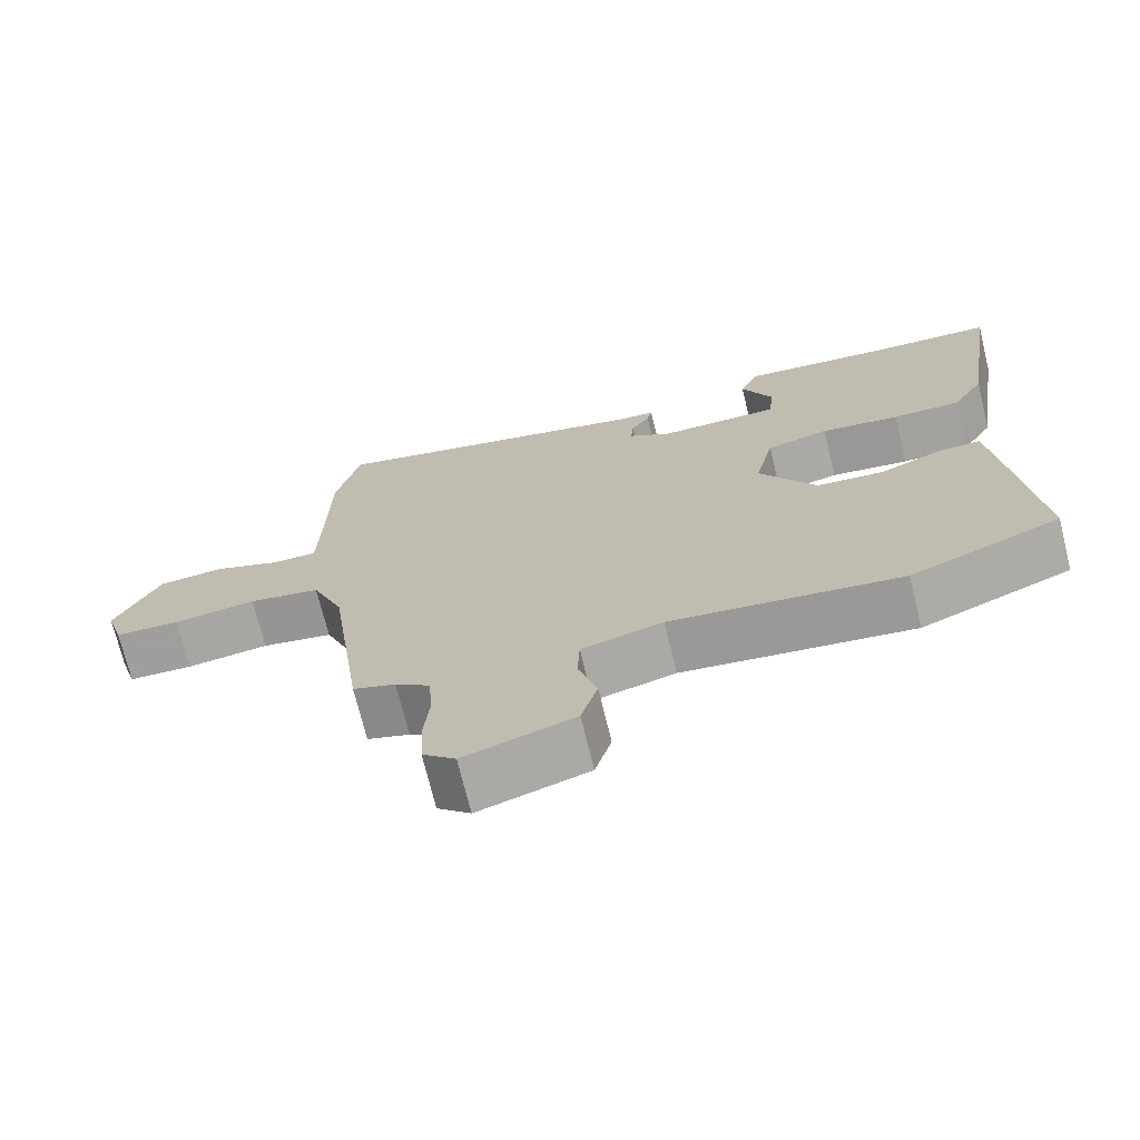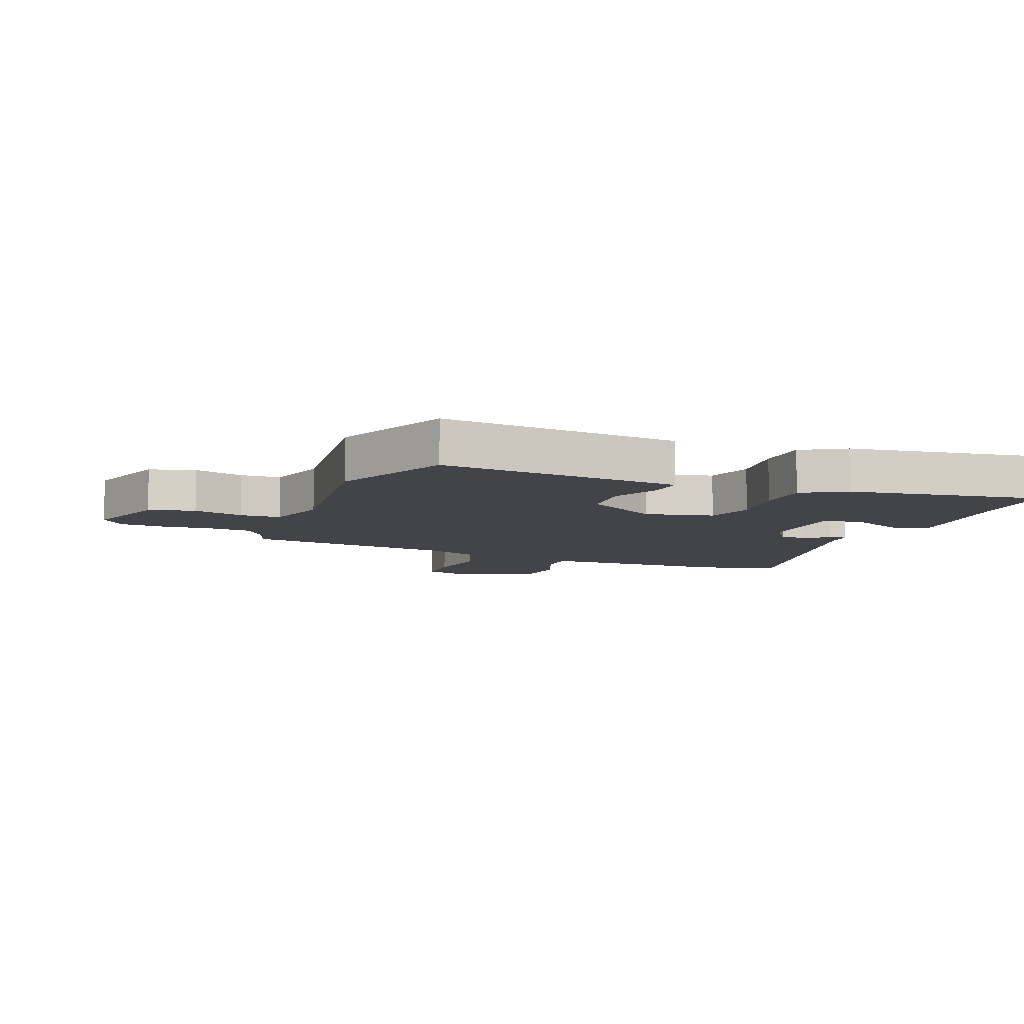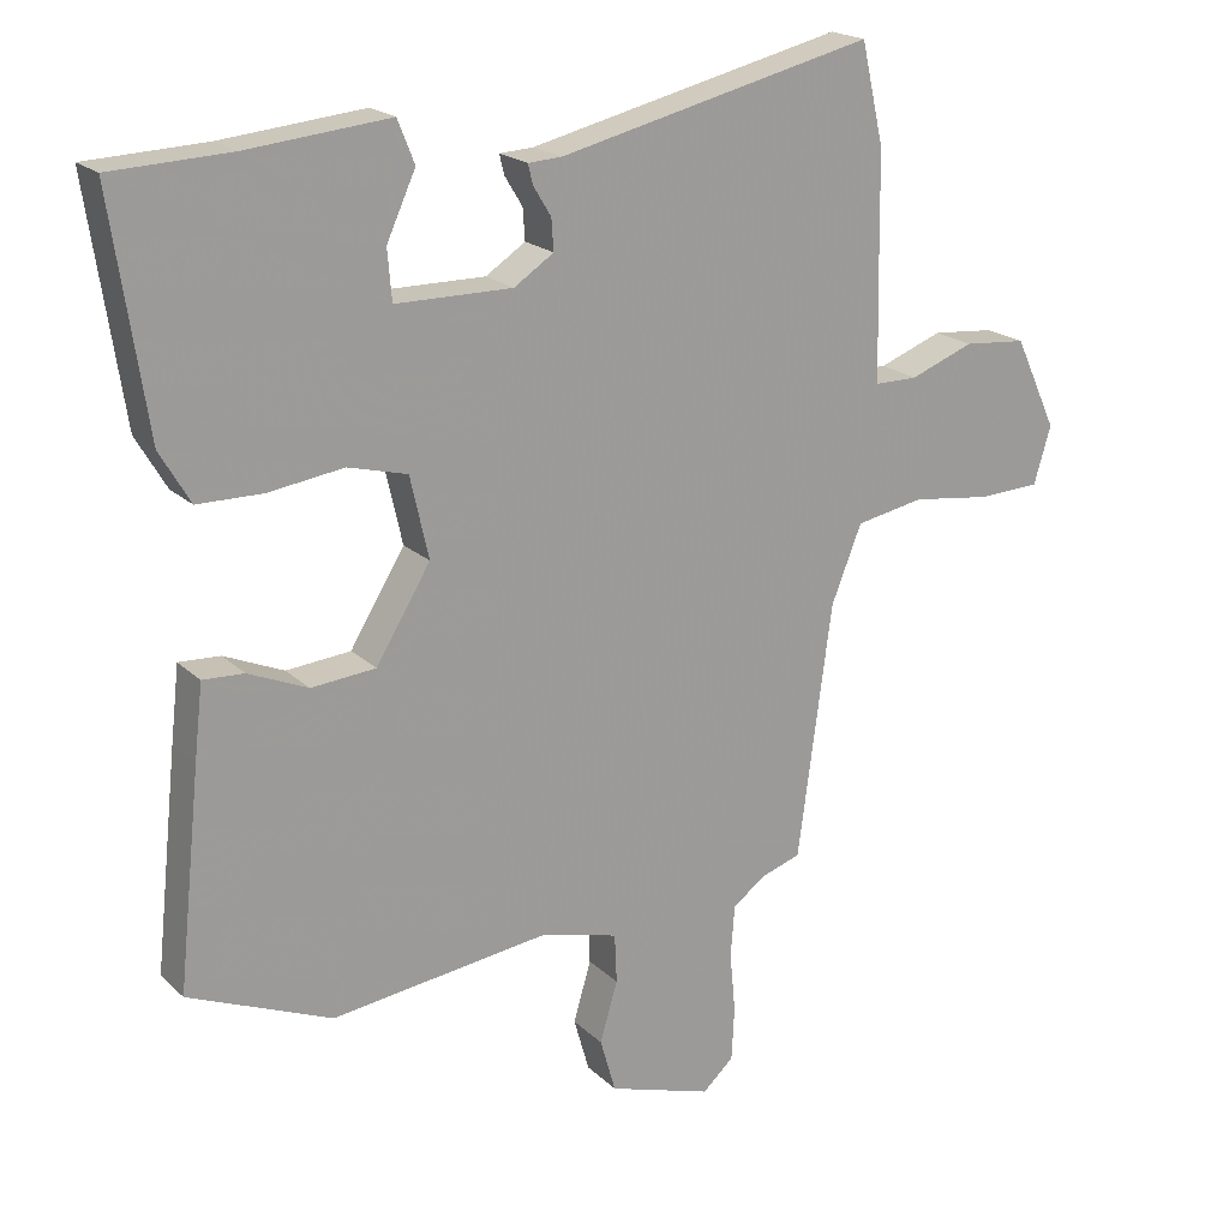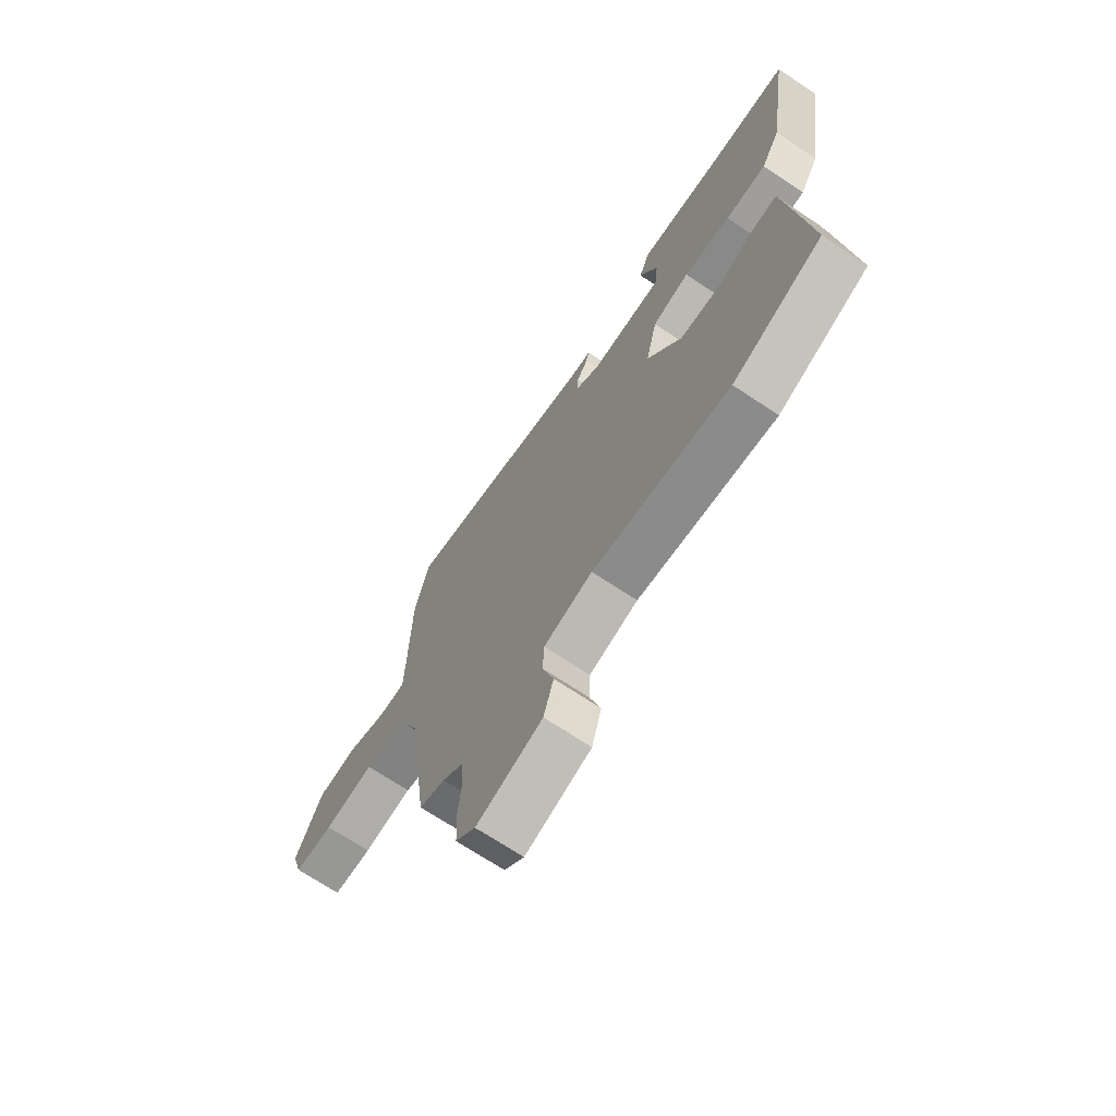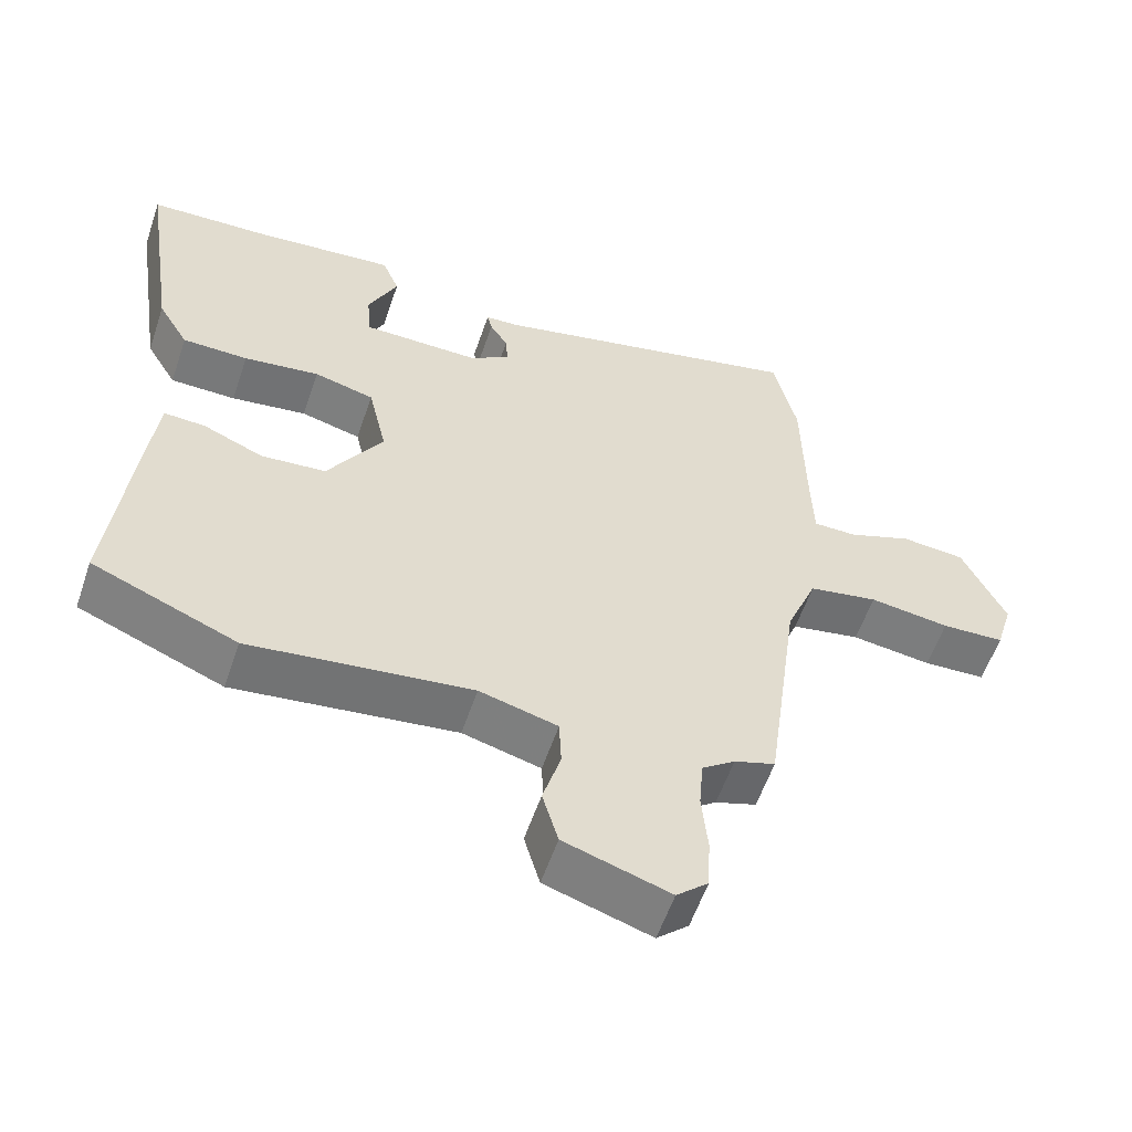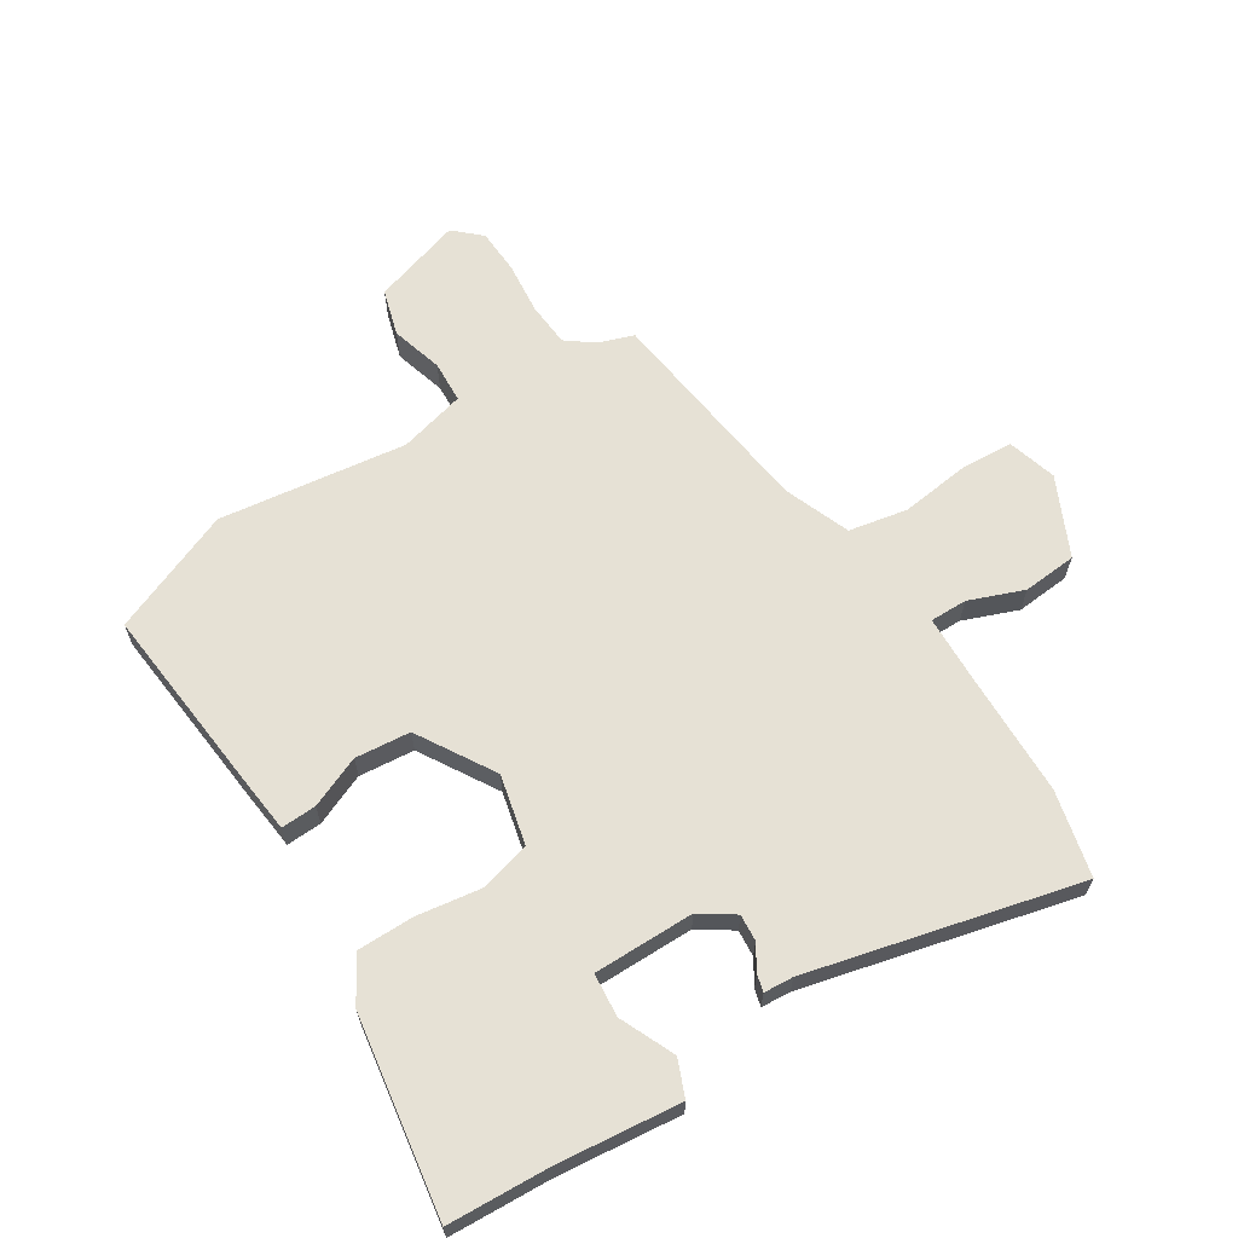
<metadata>
{"format":"obj","ext":"obj","renderer":"f3d","projection":"perspective","resolution":1024,"background":"white","views":[{"elev":-72.1,"azim":-166.2,"up":"+Z"},{"elev":-8.2,"azim":-111.5,"up":"+Y"},{"elev":19.8,"azim":-31.4,"up":"+Z"},{"elev":-70.5,"azim":-123.6,"up":"+Z"},{"elev":-57.6,"azim":-18.7,"up":"+Z"},{"elev":64.5,"azim":-31.9,"up":"+Y"}]}
</metadata>
<code>
v -0.309 0.07 -0.579
v -0.511 0.07 -0.495
v -0.479 0.07 -0.192
v -0.467 0.07 -0.087
v -0.409 0.07 -0.09
v -0.325 0.07 -0.126
v -0.234 0.07 -0.118
v -0.157 0.07 0.008
v -0.183 0.07 0.123
v -0.267 0.07 0.145
v -0.373 0.07 0.13
v -0.465 0.07 0.131
v -0.508 0.07 0.204
v -0.557 0.07 0.53
v -0.39 0.07 0.537
v -0.188 0.07 0.557
v -0.164 0.07 0.497
v -0.205 0.07 0.407
v -0.199 0.07 0.336
v -0.034 0.07 0.335
v 0.022 0.07 0.372
v 0.019 0.07 0.416
v -0.006 0.07 0.457
v -0.013 0.07 0.485
v 0.035 0.07 0.488
v 0.479 0.07 0.593
v 0.511 0.07 0.452
v 0.514 0.07 0.247
v 0.517 0.07 0.136
v 0.578 0.07 0.136
v 0.668 0.07 0.17
v 0.757 0.07 0.162
v 0.817 0.07 0.033
v 0.793 0.07 -0.048
v 0.705 0.07 -0.052
v 0.593 0.07 -0.037
v 0.496 0.07 -0.055
v 0.453 0.07 -0.163
v 0.405 0.07 -0.521
v 0.348 0.07 -0.54
v 0.302 0.07 -0.574
v 0.296 0.07 -0.646
v 0.304 0.07 -0.732
v 0.3 0.07 -0.807
v 0.256 0.07 -0.847
v 0.109 0.07 -0.8
v 0.087 0.07 -0.723
v 0.112 0.07 -0.638
v 0.109 0.07 -0.569
v 0 0.07 -0.54
v -0.309 0 -0.579
v -0.511 0 -0.495
v -0.479 0 -0.192
v -0.467 0 -0.087
v -0.409 0 -0.09
v -0.325 0 -0.126
v -0.234 0 -0.118
v -0.157 0 0.008
v -0.183 0 0.123
v -0.267 0 0.145
v -0.373 0 0.13
v -0.465 0 0.131
v -0.508 0 0.204
v -0.557 0 0.53
v -0.39 0 0.537
v -0.188 0 0.557
v -0.164 0 0.497
v -0.205 0 0.407
v -0.199 0 0.336
v -0.034 0 0.335
v 0.022 0 0.372
v 0.019 0 0.416
v -0.006 0 0.457
v -0.013 0 0.485
v 0.035 0 0.488
v 0.479 0 0.593
v 0.511 0 0.452
v 0.514 0 0.247
v 0.517 0 0.136
v 0.578 0 0.136
v 0.668 0 0.17
v 0.757 0 0.162
v 0.817 0 0.033
v 0.793 0 -0.048
v 0.705 0 -0.052
v 0.593 0 -0.037
v 0.496 0 -0.055
v 0.453 0 -0.163
v 0.405 0 -0.521
v 0.348 0 -0.54
v 0.302 0 -0.574
v 0.296 0 -0.646
v 0.304 0 -0.732
v 0.3 0 -0.807
v 0.256 0 -0.847
v 0.109 0 -0.8
v 0.087 0 -0.723
v 0.112 0 -0.638
v 0.109 0 -0.569
v 0 0 -0.54
f 45 46 47 48
f 45 48 49
f 42 43 44 45
f 41 42 45 49
f 40 41 49 50
f 38 39 40 50
f 33 34 35 36
f 33 36 37
f 30 31 32 33
f 29 30 33 37
f 28 29 37 38
f 25 26 27 28
f 22 23 24 25
f 21 22 25 28
f 20 21 28 38
f 15 16 17 18
f 15 18 19
f 14 15 19
f 13 14 19
f 10 11 12 13
f 10 13 19 20
f 3 4 5 6
f 3 6 7
f 2 3 7
f 1 2 7
f 50 1 7 8
f 9 10 20
f 20 38 50
f 8 9 20 50
f 98 97 96 95
f 99 98 95
f 95 94 93 92
f 99 95 92 91
f 100 99 91 90
f 100 90 89 88
f 86 85 84 83
f 87 86 83
f 83 82 81 80
f 87 83 80 79
f 88 87 79 78
f 78 77 76 75
f 75 74 73 72
f 78 75 72 71
f 88 78 71 70
f 68 67 66 65
f 69 68 65
f 69 65 64
f 69 64 63
f 63 62 61 60
f 70 69 63 60
f 56 55 54 53
f 57 56 53
f 57 53 52
f 57 52 51
f 58 57 51 100
f 70 60 59
f 100 88 70
f 100 70 59 58
f 1 51 52 2
f 2 52 53 3
f 3 53 54 4
f 4 54 55 5
f 5 55 56 6
f 6 56 57 7
f 7 57 58 8
f 8 58 59 9
f 9 59 60 10
f 10 60 61 11
f 11 61 62 12
f 12 62 63 13
f 13 63 64 14
f 14 64 65 15
f 15 65 66 16
f 16 66 67 17
f 17 67 68 18
f 18 68 69 19
f 19 69 70 20
f 20 70 71 21
f 21 71 72 22
f 22 72 73 23
f 23 73 74 24
f 24 74 75 25
f 25 75 76 26
f 26 76 77 27
f 27 77 78 28
f 28 78 79 29
f 29 79 80 30
f 30 80 81 31
f 31 81 82 32
f 32 82 83 33
f 33 83 84 34
f 34 84 85 35
f 35 85 86 36
f 36 86 87 37
f 37 87 88 38
f 38 88 89 39
f 39 89 90 40
f 40 90 91 41
f 41 91 92 42
f 42 92 93 43
f 43 93 94 44
f 44 94 95 45
f 45 95 96 46
f 46 96 97 47
f 47 97 98 48
f 48 98 99 49
f 49 99 100 50
f 50 100 51 1

</code>
